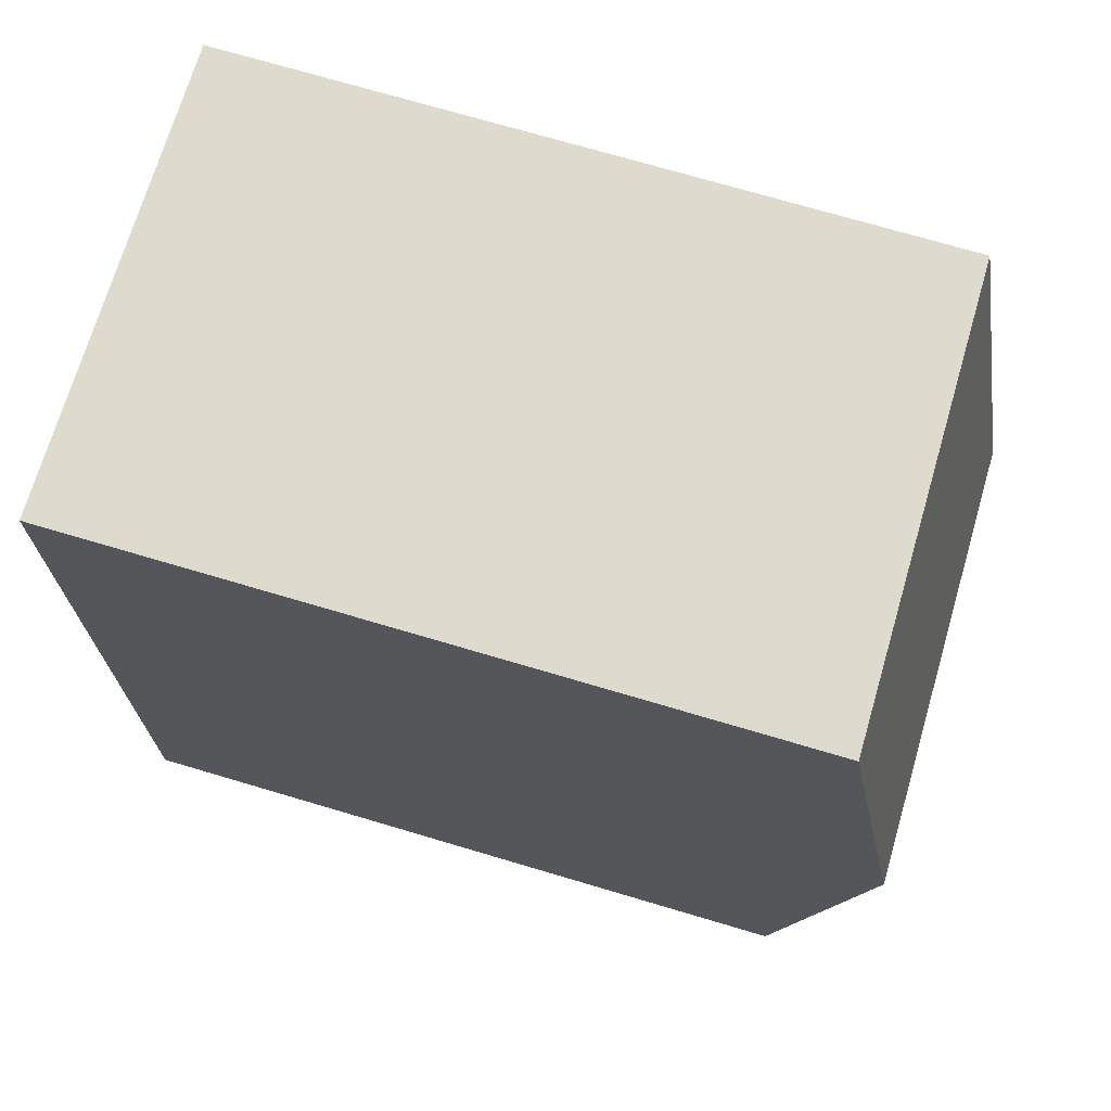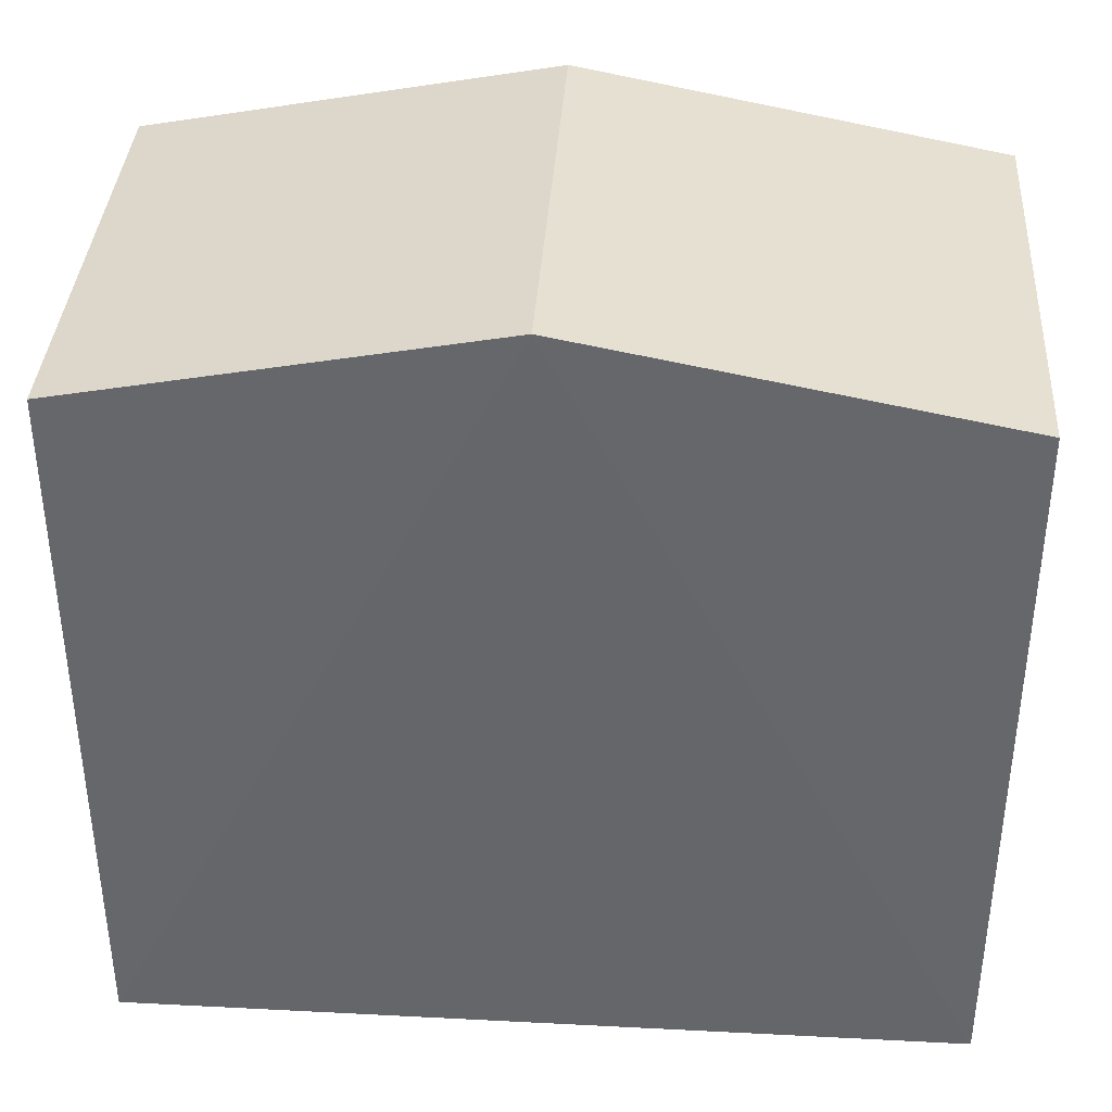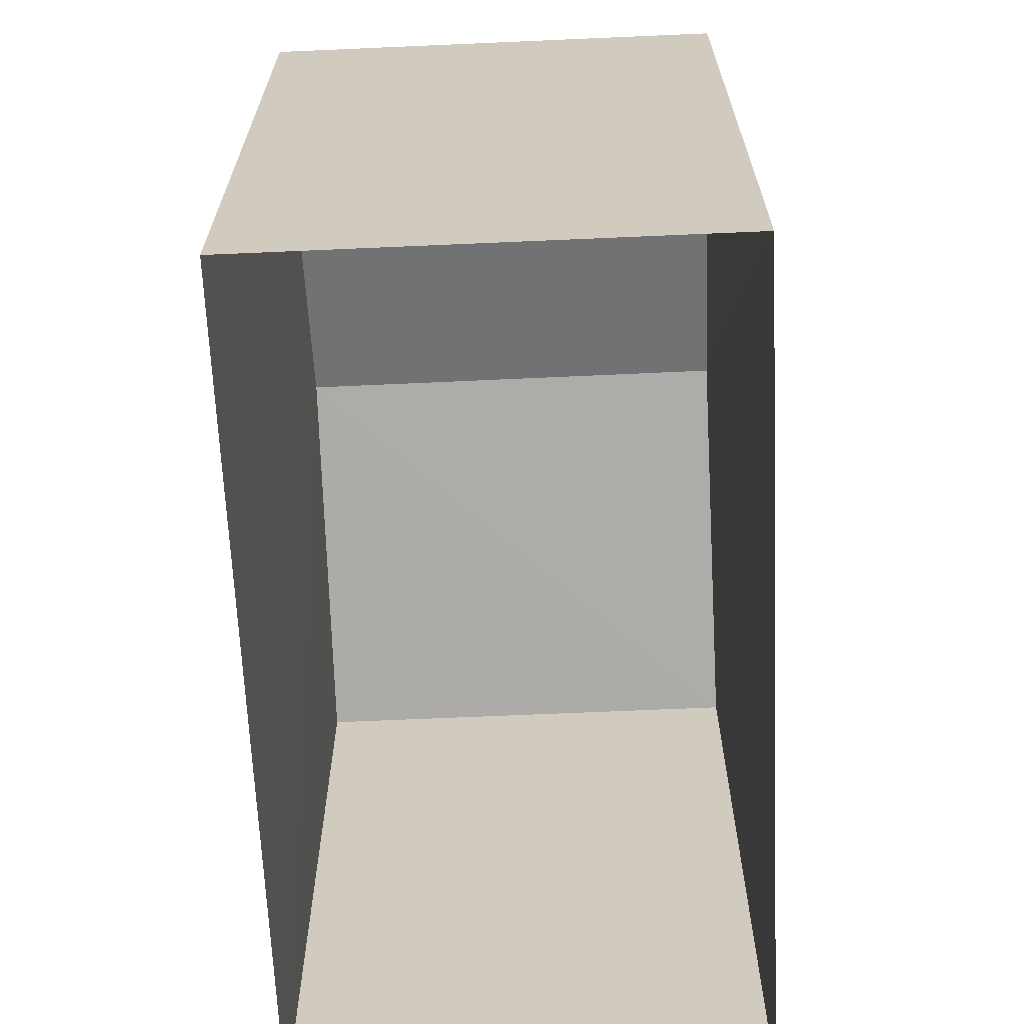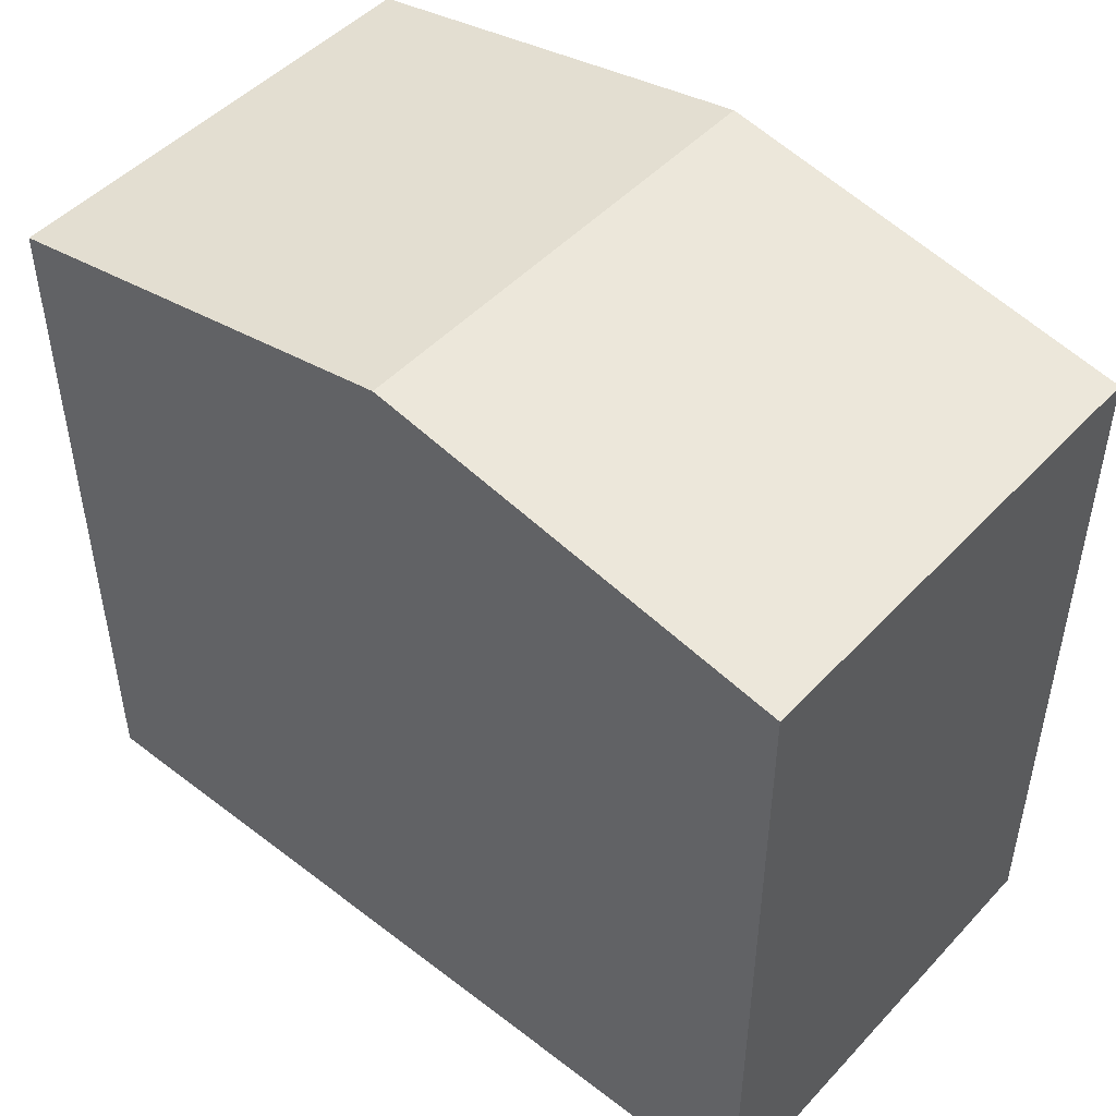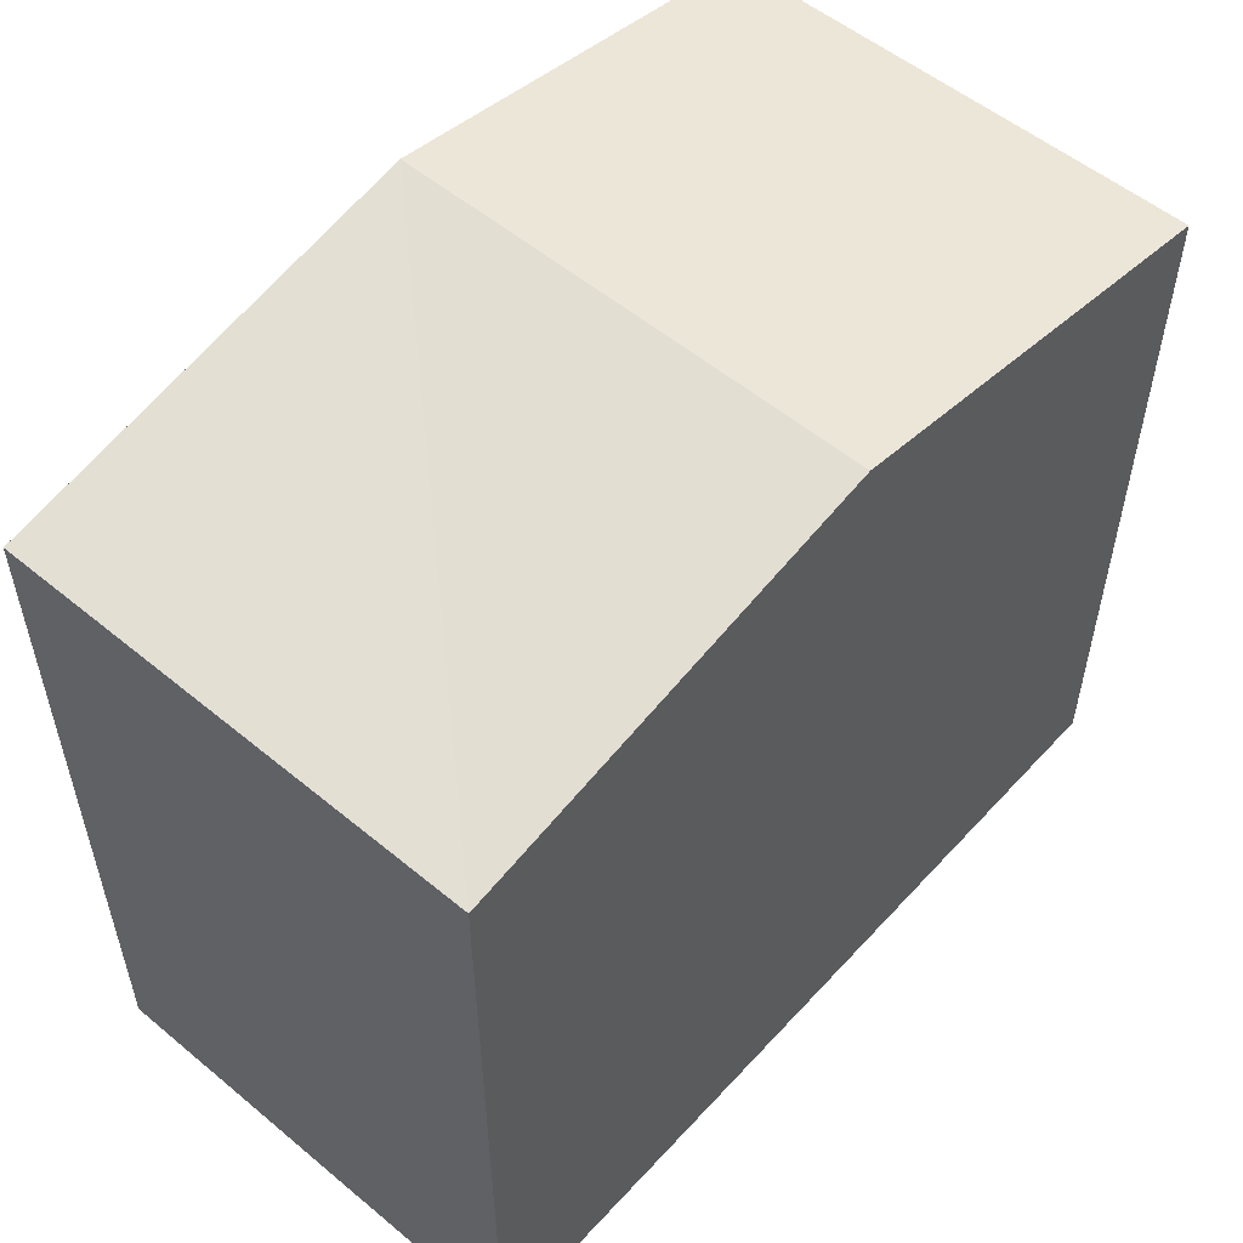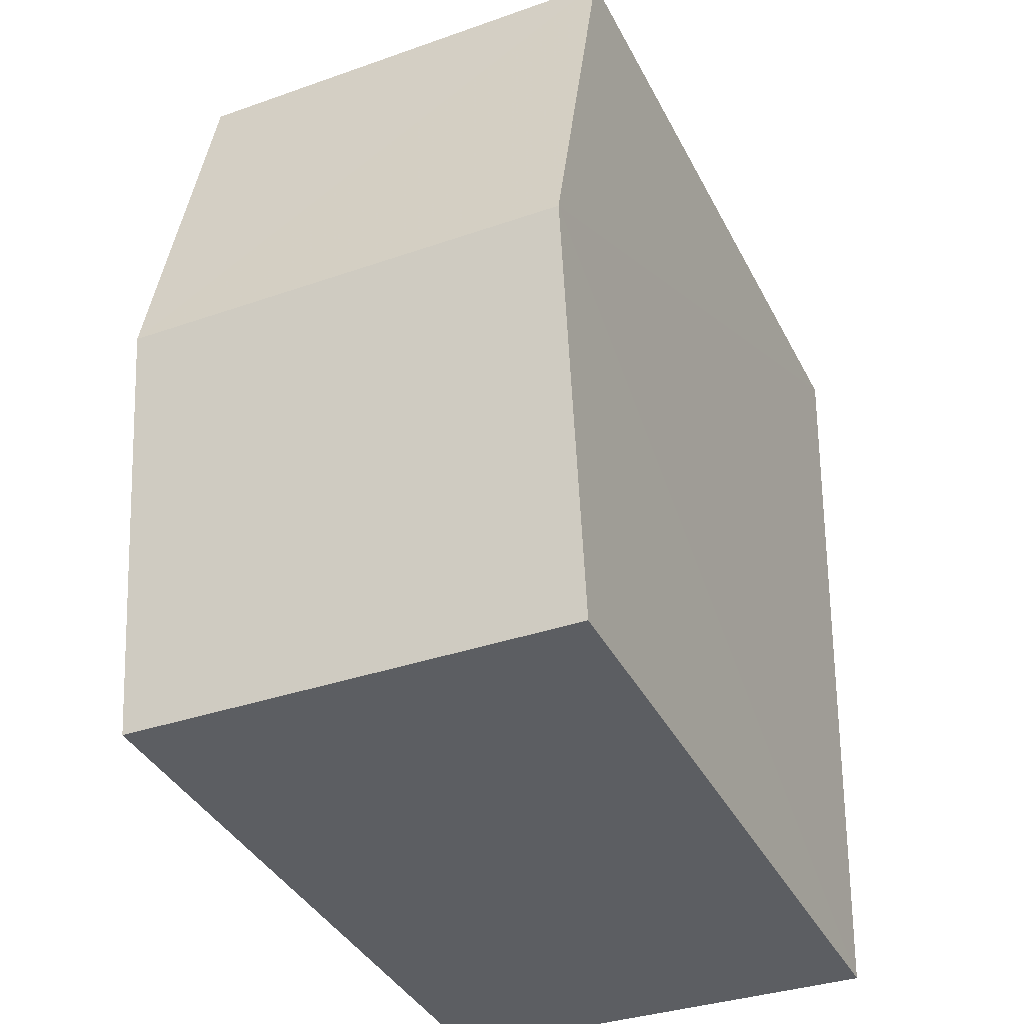
<metadata>
{"format":"obj","ext":"obj","renderer":"f3d","projection":"perspective","resolution":1024,"background":"white","views":[{"elev":73.1,"azim":-73.6,"up":"+Y"},{"elev":37.6,"azim":-88.0,"up":"+Z"},{"elev":-65.9,"azim":0.8,"up":"+Z"},{"elev":48.1,"azim":128.7,"up":"+Z"},{"elev":54.6,"azim":39.5,"up":"+Z"},{"elev":-38.8,"azim":25.1,"up":"+Y"}]}
</metadata>
<code>
v -3.725e+05 -1.04e+05 29.81
v -3.725e+05 -1.04e+05 29.81
v -3.725e+05 -1.04e+05 29.81
v -3.725e+05 -1.04e+05 29.81
v -3.725e+05 -1.04e+05 39.76
v -3.725e+05 -1.04e+05 39.76
v -3.725e+05 -1.04e+05 40.85
v -3.725e+05 -1.04e+05 40.85
v -3.725e+05 -1.04e+05 39.76
v -3.725e+05 -1.04e+05 39.76
f 1 2 3
f 4 1 3
f 5 6 7
f 8 5 7
f 7 9 8
f 7 10 9
f 9 2 1
f 9 10 2
f 5 4 3
f 6 5 3
f 9 1 8
f 1 4 8
f 4 5 8
f 6 3 7
f 3 2 7
f 2 10 7

</code>
